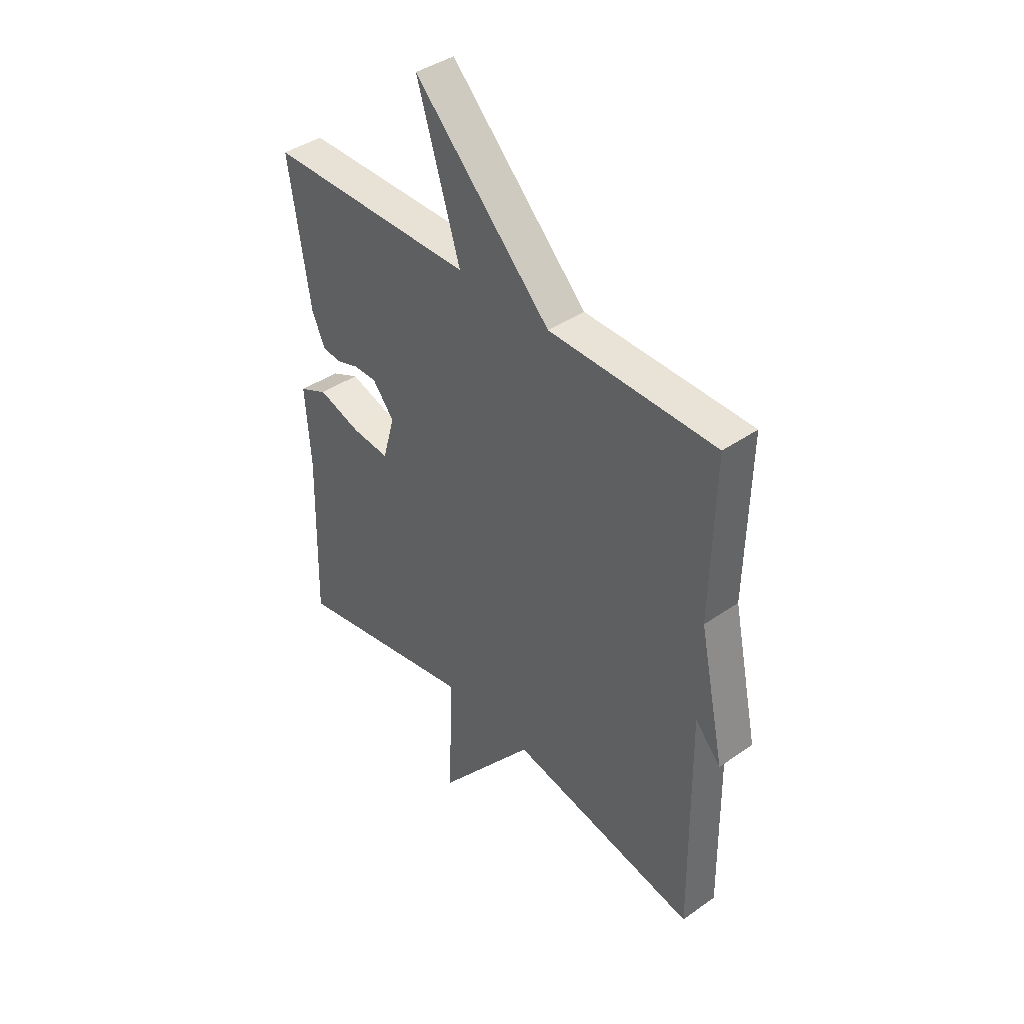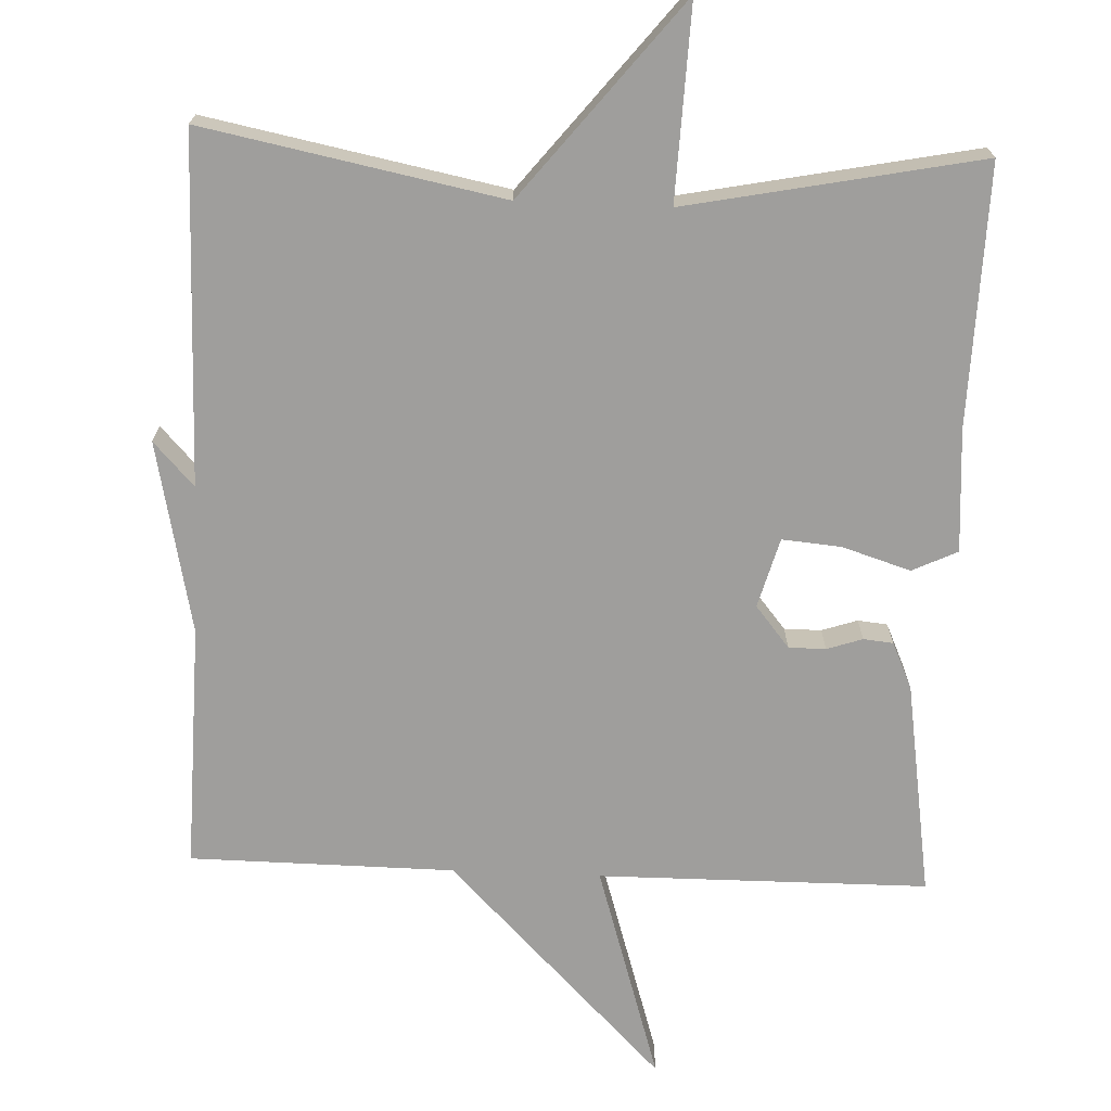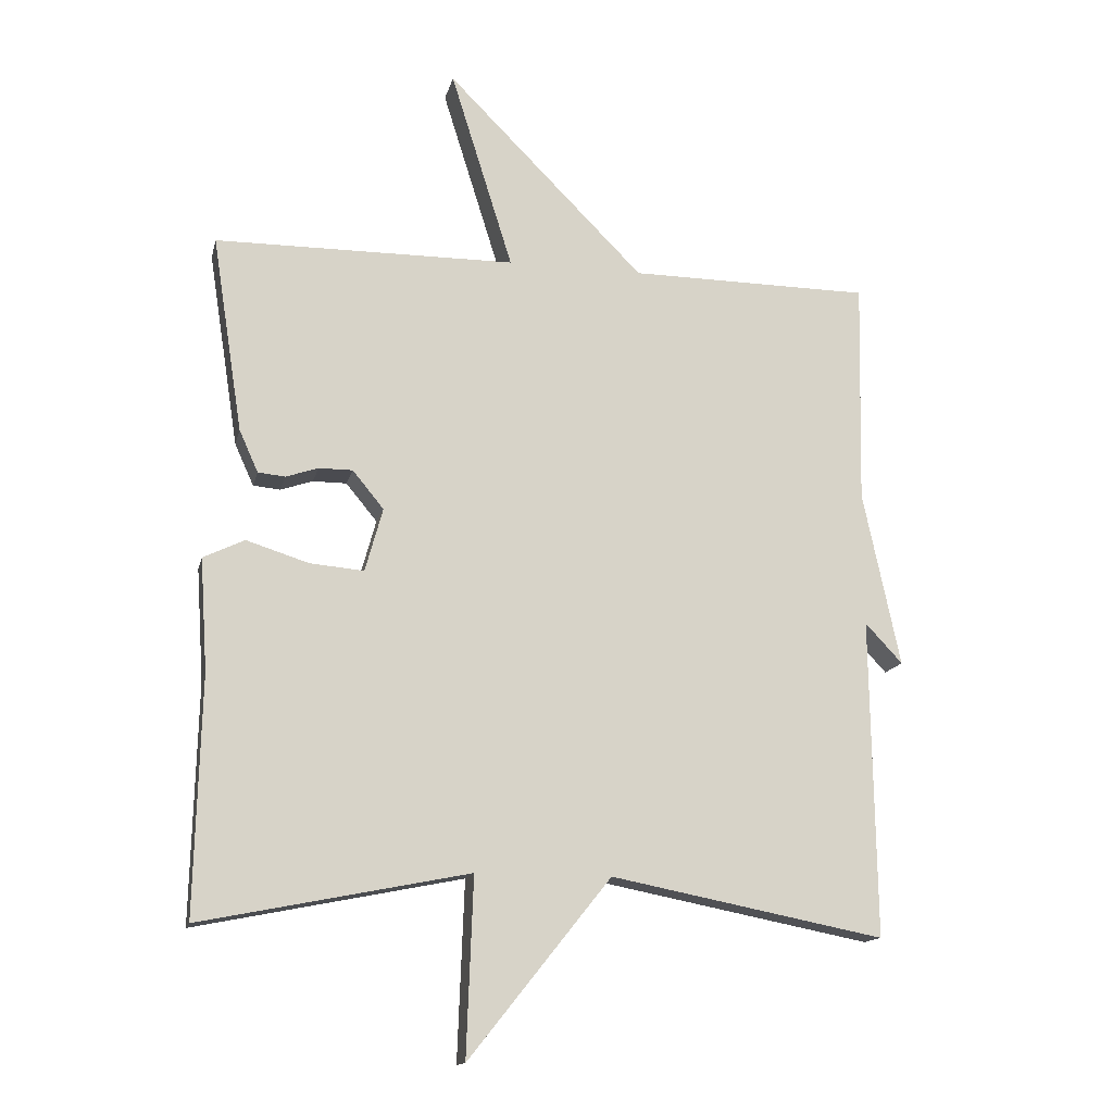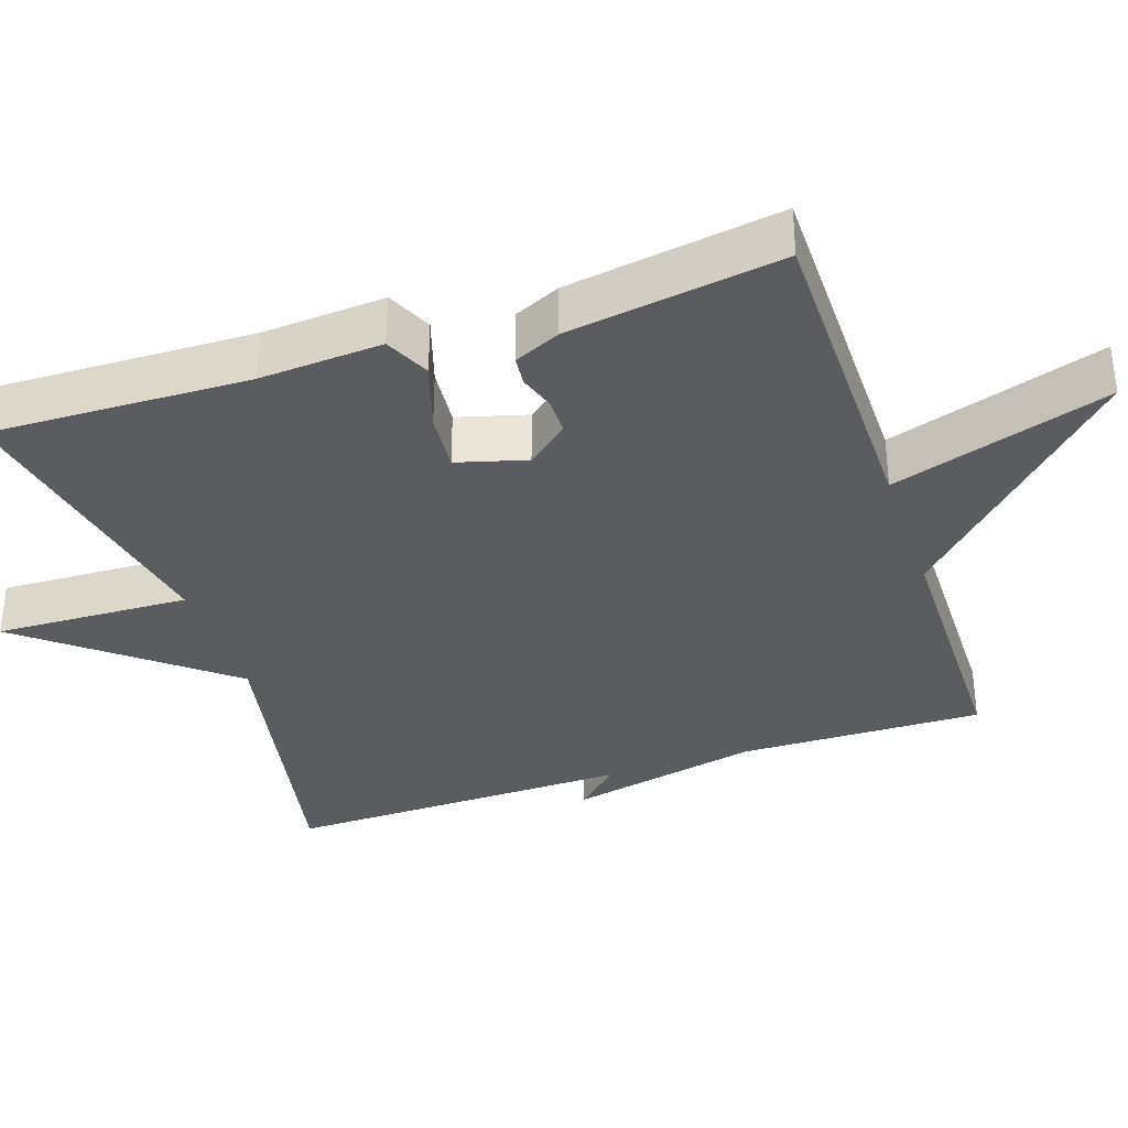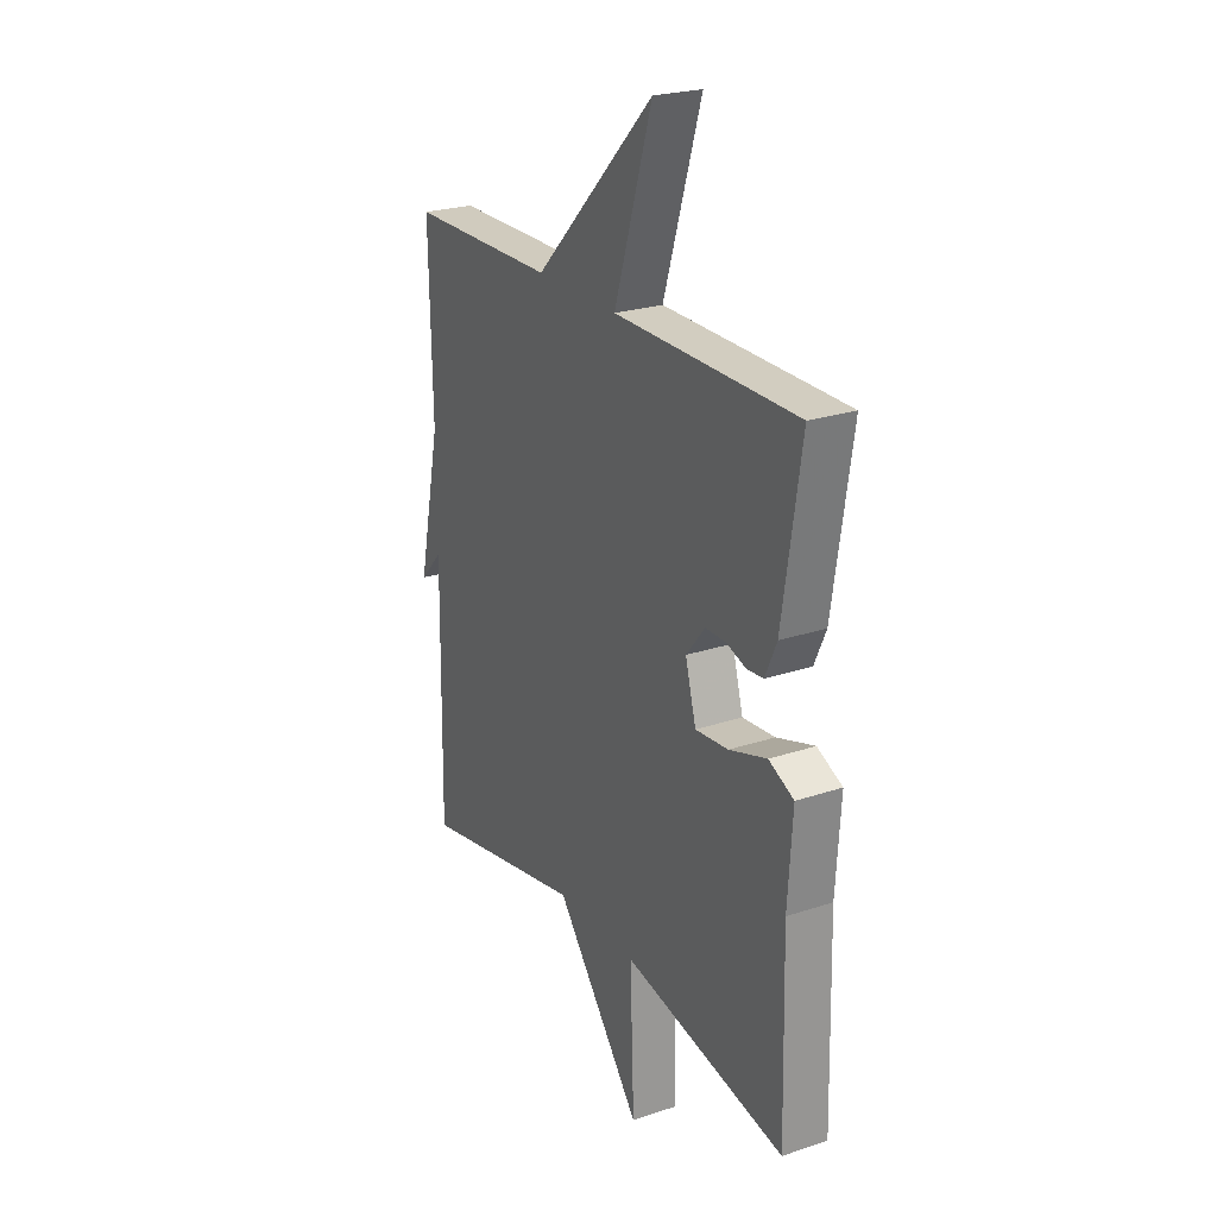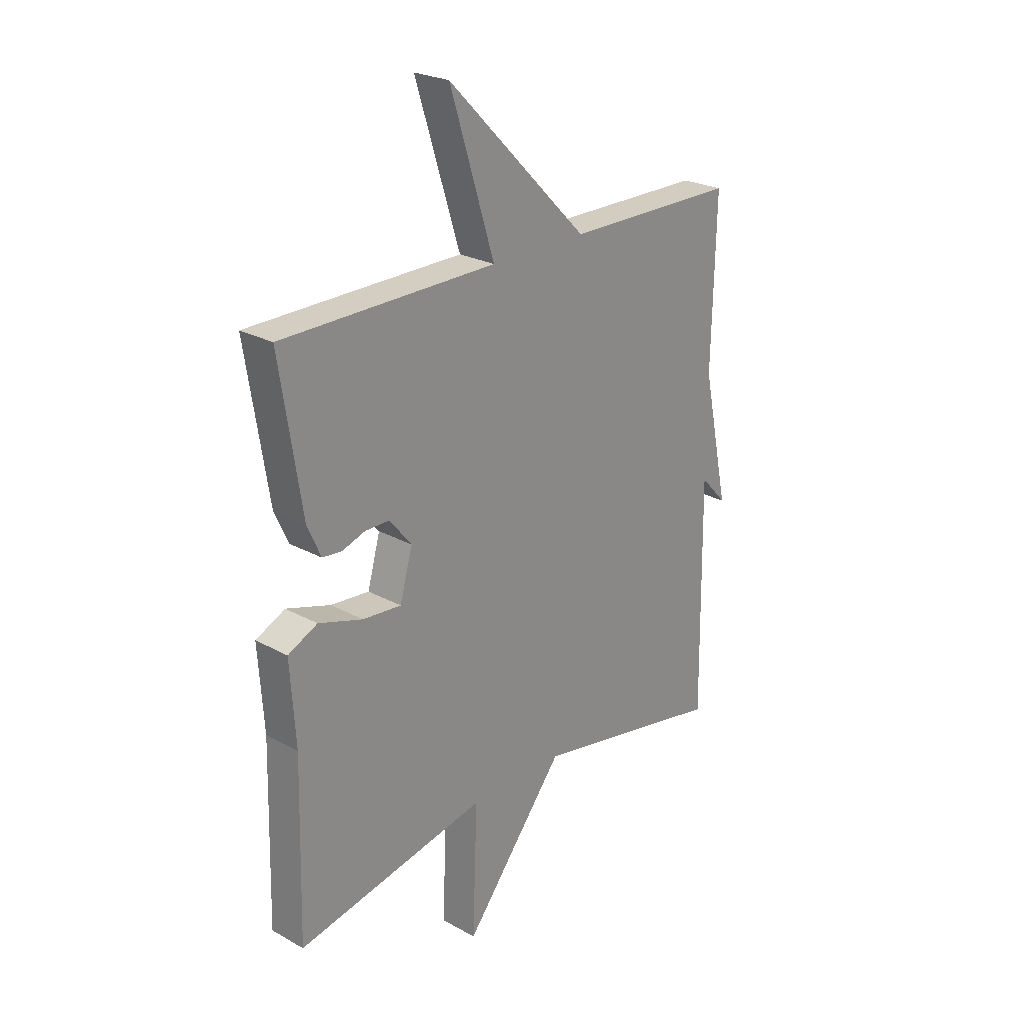
<metadata>
{"format":"obj","ext":"obj","renderer":"f3d","projection":"perspective","resolution":1024,"background":"white","views":[{"elev":40.9,"azim":49.5,"up":"+Z"},{"elev":-70.9,"azim":177.6,"up":"+Y"},{"elev":-14.4,"azim":-12.6,"up":"+Z"},{"elev":-35.3,"azim":-71.5,"up":"+Y"},{"elev":24.1,"azim":-118.9,"up":"+Z"},{"elev":24.7,"azim":-47.9,"up":"+Z"}]}
</metadata>
<code>
v -0.5 0.07 -0.5
v -0.491 0.07 -0.149
v -0.502 0.07 0.017
v -0.441 0.07 0.046
v -0.349 0.07 0.017
v -0.269 0.07 0.01
v -0.243 0.07 0.104
v -0.289 0.07 0.16
v -0.339 0.07 0.16
v -0.387 0.07 0.144
v -0.427 0.07 0.148
v -0.455 0.07 0.21
v -0.5 0.07 0.5
v -0.056 0.07 0.503
v -0.148 0.07 0.797
v 0.144 0.07 0.503
v 0.5 0.07 0.5
v 0.493 0.07 0.17
v 0.548 0.07 -0.089
v 0.493 0.07 -0.03
v 0.5 0.07 -0.5
v 0.096 0.07 -0.421
v -0.114 0.07 -0.684
v -0.104 0.07 -0.421
v -0.5 0 -0.5
v -0.491 0 -0.149
v -0.502 0 0.017
v -0.441 0 0.046
v -0.349 0 0.017
v -0.269 0 0.01
v -0.243 0 0.104
v -0.289 0 0.16
v -0.339 0 0.16
v -0.387 0 0.144
v -0.427 0 0.148
v -0.455 0 0.21
v -0.5 0 0.5
v -0.056 0 0.503
v -0.148 0 0.797
v 0.144 0 0.503
v 0.5 0 0.5
v 0.493 0 0.17
v 0.548 0 -0.089
v 0.493 0 -0.03
v 0.5 0 -0.5
v 0.096 0 -0.421
v -0.114 0 -0.684
v -0.104 0 -0.421
f 22 23 24
f 20 21 22
f 20 22 24
f 18 19 20
f 24 1 2
f 20 24 2
f 18 20 2
f 16 17 18
f 14 15 16
f 13 14 16
f 12 13 16
f 11 12 16
f 10 11 16
f 9 10 16
f 8 9 16 18
f 7 8 18
f 6 7 18
f 2 3 4 5
f 2 5 6
f 2 6 18
f 48 47 46
f 46 45 44
f 48 46 44
f 44 43 42
f 26 25 48
f 26 48 44
f 26 44 42
f 42 41 40
f 40 39 38
f 40 38 37
f 40 37 36
f 40 36 35
f 40 35 34
f 40 34 33
f 42 40 33 32
f 42 32 31
f 42 31 30
f 29 28 27 26
f 30 29 26
f 42 30 26
f 1 25 26 2
f 2 26 27 3
f 3 27 28 4
f 4 28 29 5
f 5 29 30 6
f 6 30 31 7
f 7 31 32 8
f 8 32 33 9
f 9 33 34 10
f 10 34 35 11
f 11 35 36 12
f 12 36 37 13
f 13 37 38 14
f 14 38 39 15
f 15 39 40 16
f 16 40 41 17
f 17 41 42 18
f 18 42 43 19
f 19 43 44 20
f 20 44 45 21
f 21 45 46 22
f 22 46 47 23
f 23 47 48 24
f 24 48 25 1

</code>
